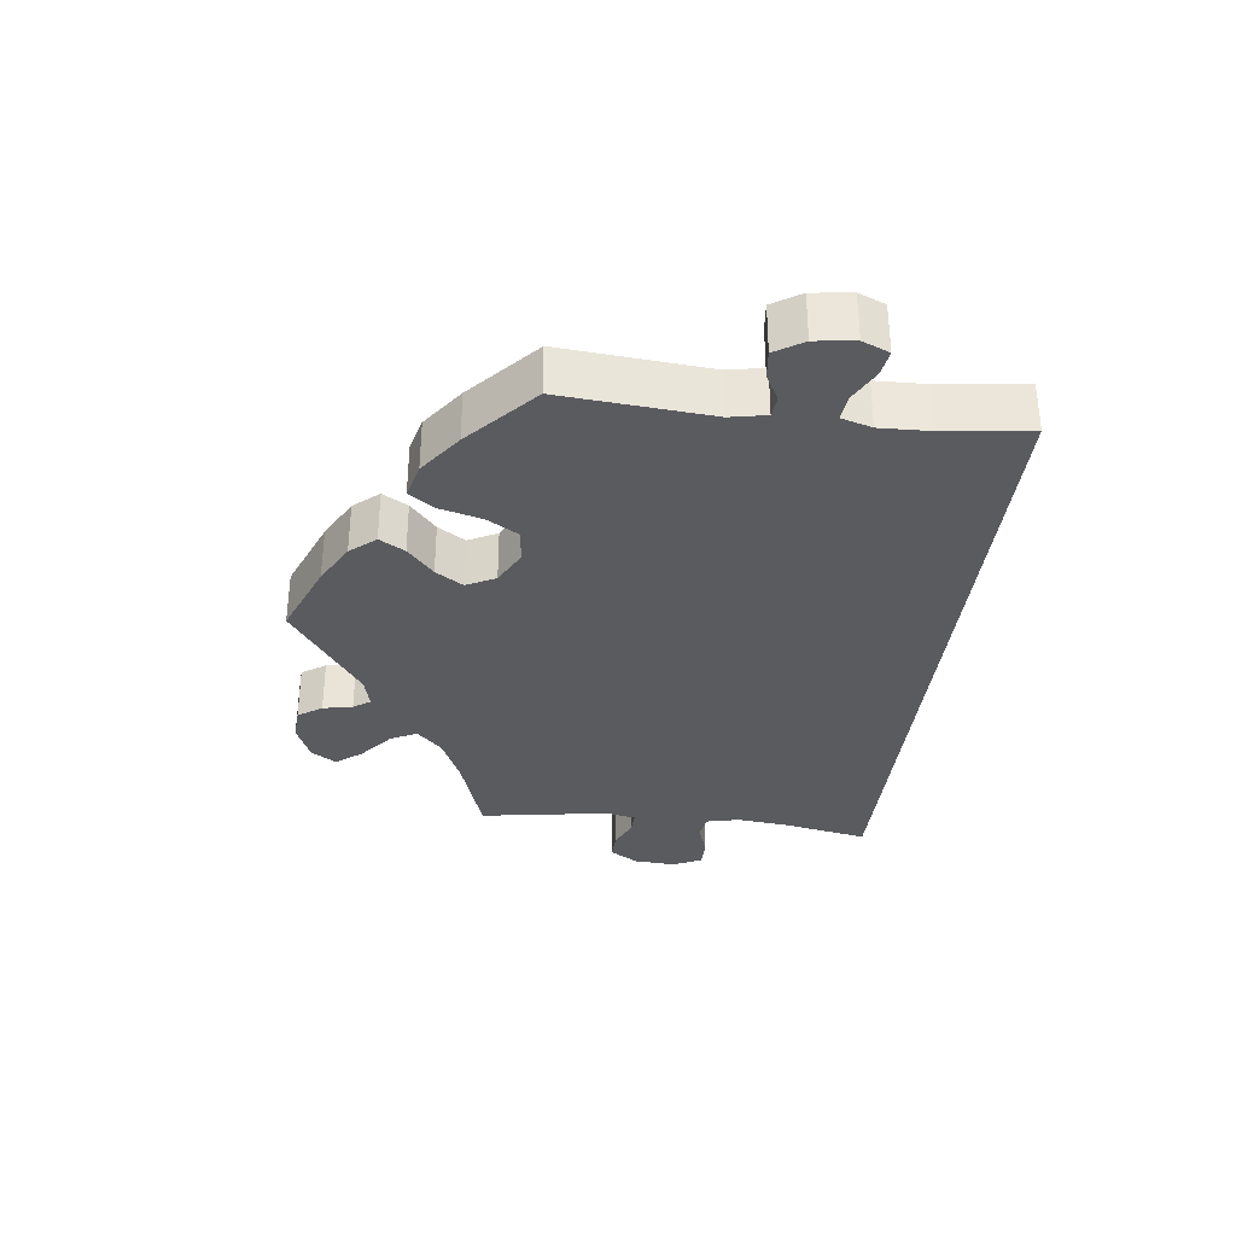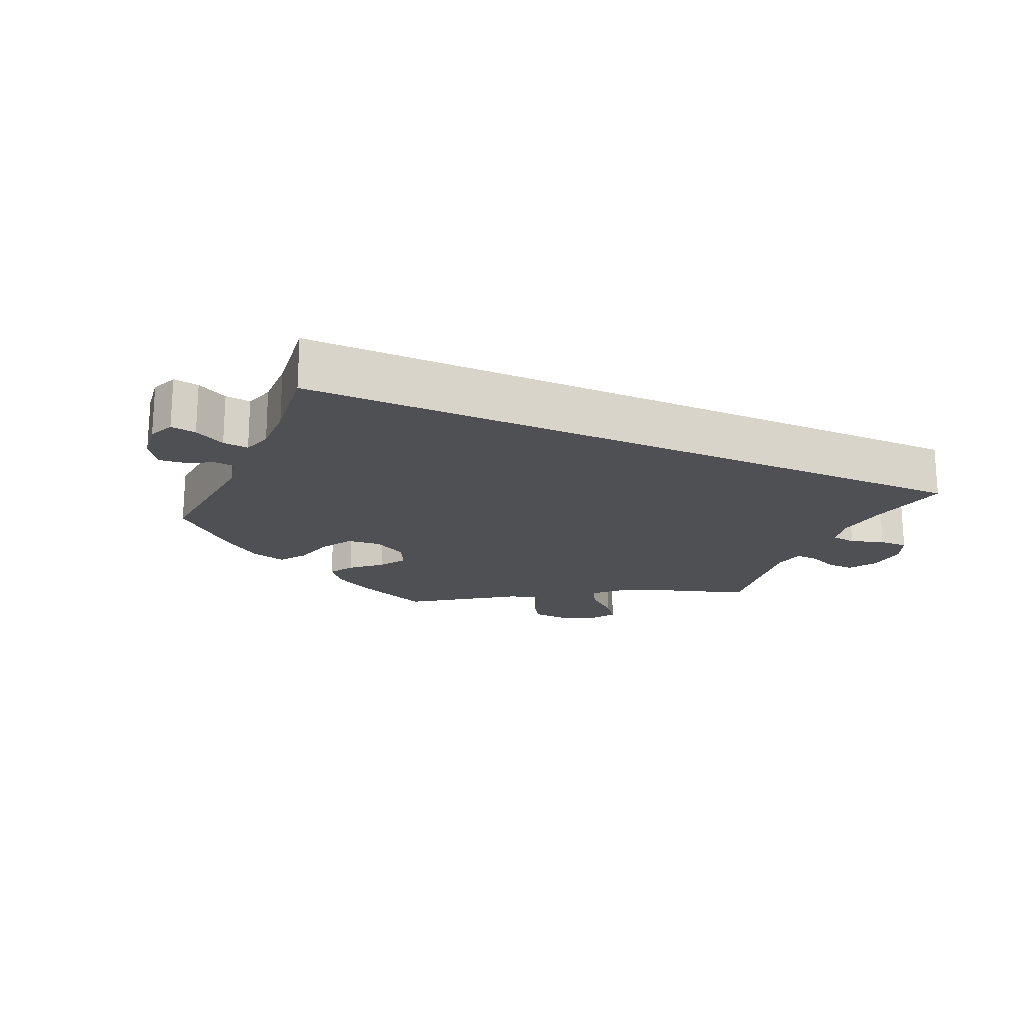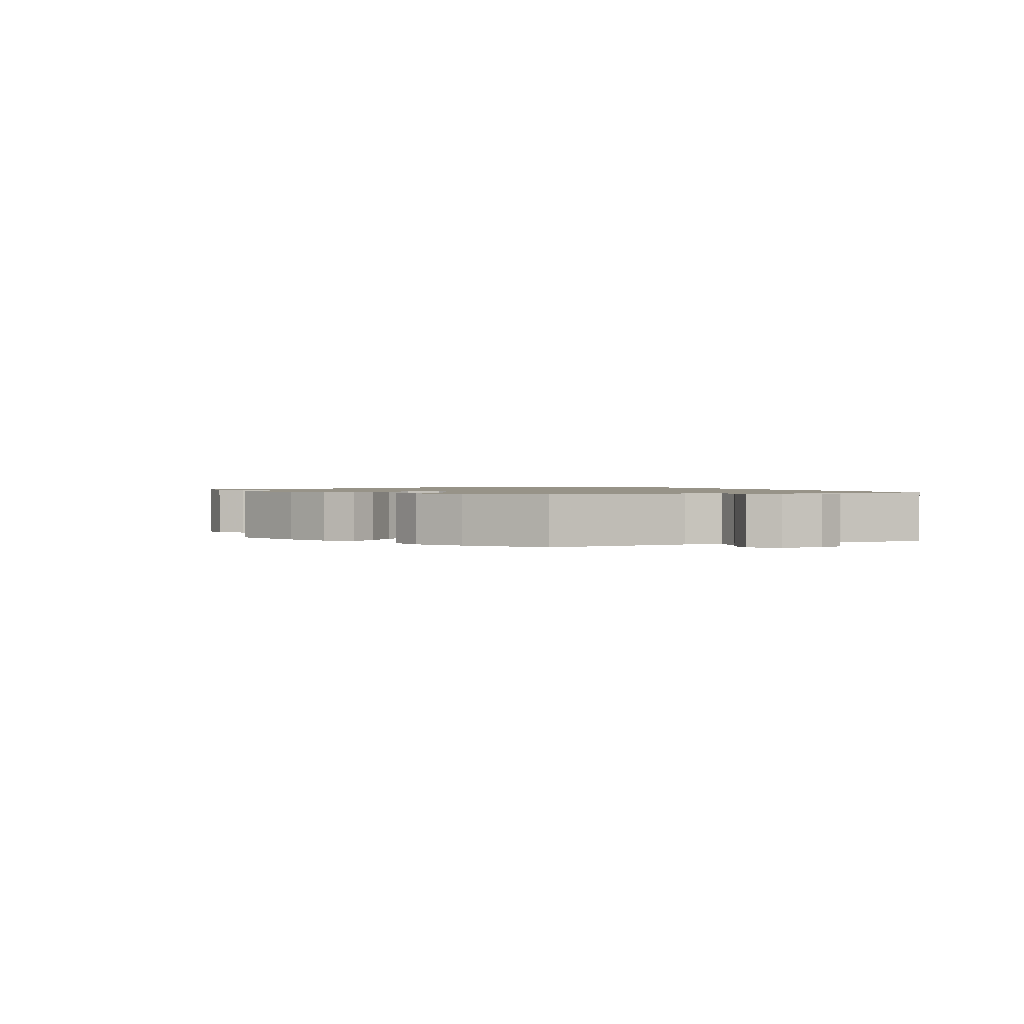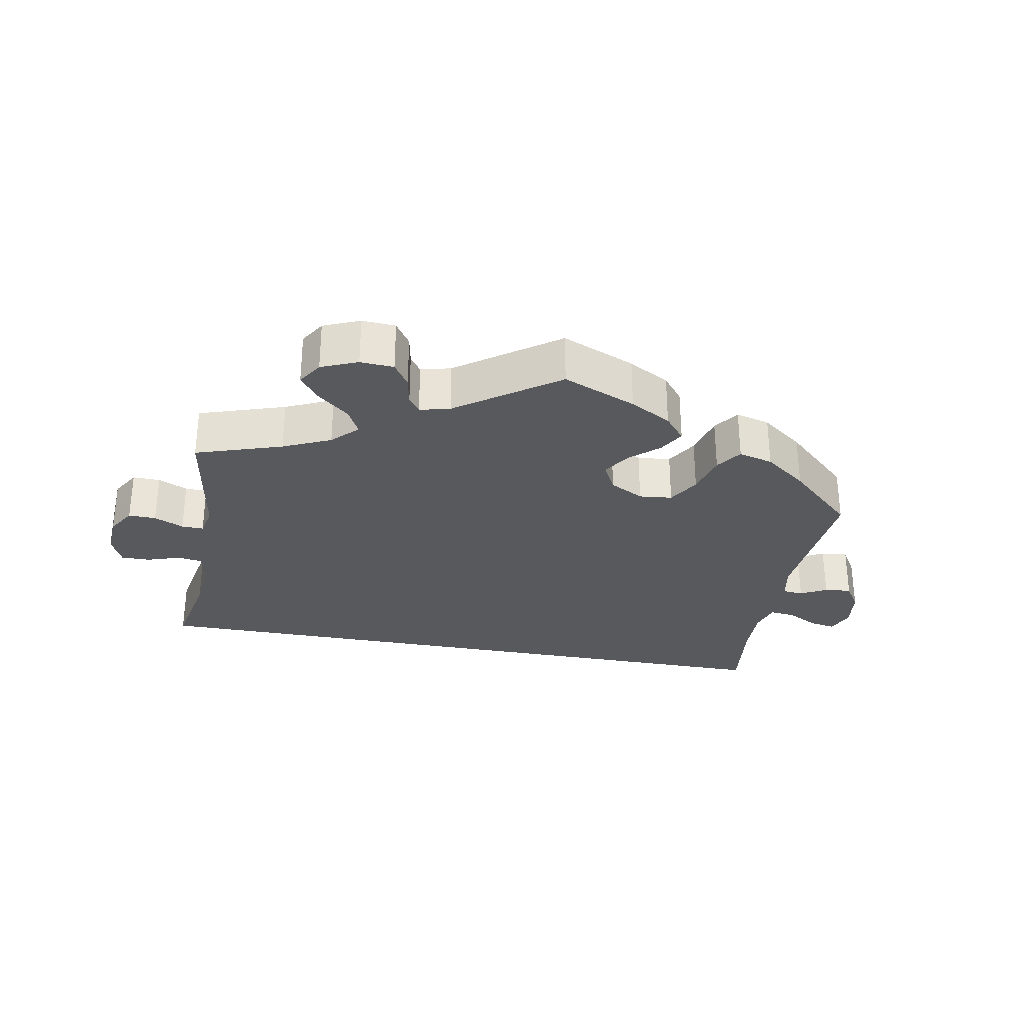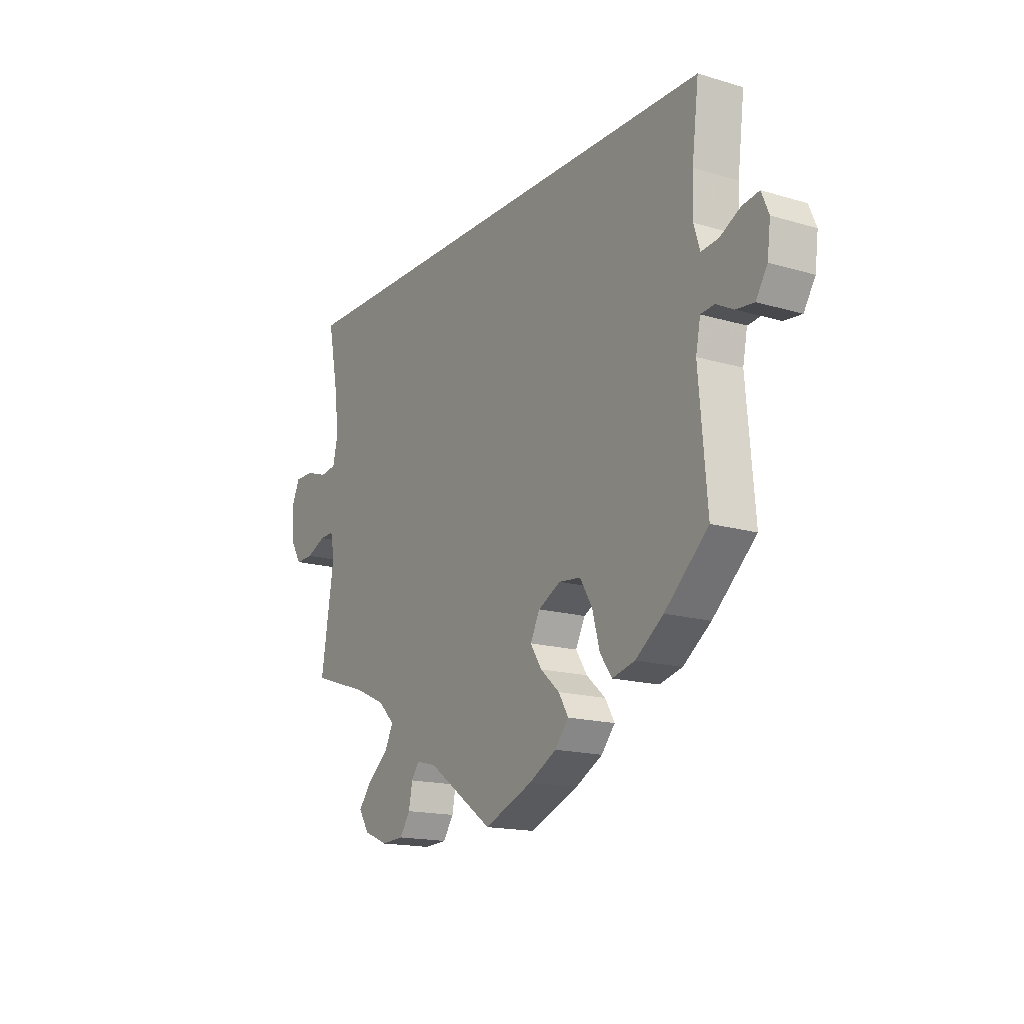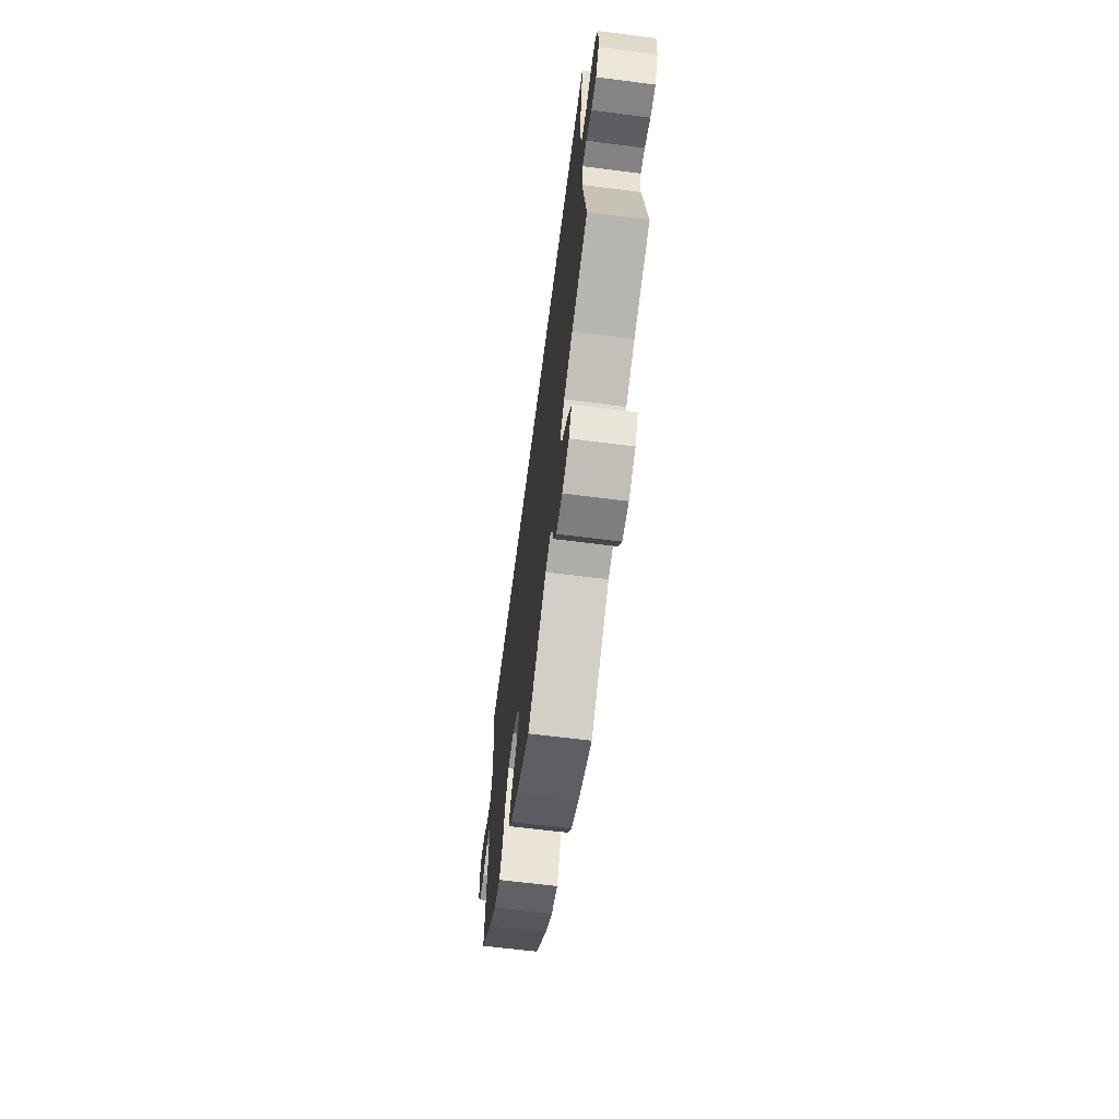
<metadata>
{"format":"obj","ext":"obj","renderer":"f3d","projection":"perspective","resolution":1024,"background":"white","views":[{"elev":-33.5,"azim":-96.7,"up":"+Y"},{"elev":-18.8,"azim":-24.2,"up":"+Y"},{"elev":1.3,"azim":-111.5,"up":"+Y"},{"elev":-30.2,"azim":169.5,"up":"+Y"},{"elev":-16.3,"azim":-121.3,"up":"+Z"},{"elev":-62.9,"azim":82.6,"up":"+Z"}]}
</metadata>
<code>
v -0.483 0.07 -0.077
v -0.493 0.07 -0.026
v -0.523 0.07 -0.023
v -0.561 0.07 -0.043
v -0.6 0.07 -0.047
v -0.625 0.07 -0.007
v -0.632 0.07 0.049
v -0.616 0.07 0.087
v -0.579 0.07 0.081
v -0.534 0.07 0.057
v -0.497 0.07 0.053
v -0.484 0.07 0.096
v -0.486 0.07 0.168
v -0.501 0.07 0.289
v 0.501 0.07 0.29
v 0.477 0.07 0.168
v 0.469 0.07 0.094
v 0.48 0.07 0.047
v 0.516 0.07 0.042
v 0.564 0.07 0.058
v 0.606 0.07 0.058
v 0.625 0.07 0.016
v 0.621 0.07 -0.042
v 0.596 0.07 -0.083
v 0.556 0.07 -0.082
v 0.513 0.07 -0.063
v 0.481 0.07 -0.062
v 0.472 0.07 -0.105
v 0.501 0.07 -0.289
v 0.375 0.07 -0.33
v 0.306 0.07 -0.361
v 0.27 0.07 -0.397
v 0.289 0.07 -0.434
v 0.336 0.07 -0.473
v 0.364 0.07 -0.509
v 0.341 0.07 -0.545
v 0.288 0.07 -0.567
v 0.239 0.07 -0.564
v 0.216 0.07 -0.53
v 0.208 0.07 -0.488
v 0.191 0.07 -0.464
v 0.147 0.07 -0.475
v 0.001 0.07 -0.578
v -0.106 0.07 -0.534
v -0.166 0.07 -0.501
v -0.196 0.07 -0.465
v -0.175 0.07 -0.429
v -0.133 0.07 -0.392
v -0.108 0.07 -0.353
v -0.129 0.07 -0.312
v -0.178 0.07 -0.286
v -0.226 0.07 -0.291
v -0.253 0.07 -0.336
v -0.269 0.07 -0.396
v -0.295 0.07 -0.433
v -0.345 0.07 -0.42
v -0.406 0.07 -0.375
v -0.501 0.07 -0.288
v -0.483 0 -0.077
v -0.493 0 -0.026
v -0.523 0 -0.023
v -0.561 0 -0.043
v -0.6 0 -0.047
v -0.625 0 -0.007
v -0.632 0 0.049
v -0.616 0 0.087
v -0.579 0 0.081
v -0.534 0 0.057
v -0.497 0 0.053
v -0.484 0 0.096
v -0.486 0 0.168
v -0.501 0 0.289
v 0.501 0 0.29
v 0.477 0 0.168
v 0.469 0 0.094
v 0.48 0 0.047
v 0.516 0 0.042
v 0.564 0 0.058
v 0.606 0 0.058
v 0.625 0 0.016
v 0.621 0 -0.042
v 0.596 0 -0.083
v 0.556 0 -0.082
v 0.513 0 -0.063
v 0.481 0 -0.062
v 0.472 0 -0.105
v 0.501 0 -0.289
v 0.375 0 -0.33
v 0.306 0 -0.361
v 0.27 0 -0.397
v 0.289 0 -0.434
v 0.336 0 -0.473
v 0.364 0 -0.509
v 0.341 0 -0.545
v 0.288 0 -0.567
v 0.239 0 -0.564
v 0.216 0 -0.53
v 0.208 0 -0.488
v 0.191 0 -0.464
v 0.147 0 -0.475
v 0.001 0 -0.578
v -0.106 0 -0.534
v -0.166 0 -0.501
v -0.196 0 -0.465
v -0.175 0 -0.429
v -0.133 0 -0.392
v -0.108 0 -0.353
v -0.129 0 -0.312
v -0.178 0 -0.286
v -0.226 0 -0.291
v -0.253 0 -0.336
v -0.269 0 -0.396
v -0.295 0 -0.433
v -0.345 0 -0.42
v -0.406 0 -0.375
v -0.501 0 -0.288
f 57 58 1
f 56 57 1 2
f 53 54 55 56
f 52 53 56 2
f 51 52 2
f 50 51 2
f 45 46 47 48
f 45 48 49
f 42 43 44 45
f 41 42 45 49
f 37 38 39 40
f 37 40 41
f 36 37 41
f 33 34 35 36
f 32 33 36 41
f 31 32 41 49
f 28 29 30
f 27 28 30 31
f 23 24 25 26
f 23 26 27
f 22 23 27
f 19 20 21 22
f 18 19 22 27
f 17 18 27 31
f 13 14 15 16
f 12 13 16 17
f 11 12 17 31
f 7 8 9 10
f 3 4 5 6
f 2 3 6 7
f 31 49 50
f 31 50 2
f 10 11 31
f 2 7 10 31
f 59 116 115
f 60 59 115 114
f 114 113 112 111
f 60 114 111 110
f 60 110 109
f 60 109 108
f 106 105 104 103
f 107 106 103
f 103 102 101 100
f 107 103 100 99
f 98 97 96 95
f 99 98 95
f 99 95 94
f 94 93 92 91
f 99 94 91 90
f 107 99 90 89
f 88 87 86
f 89 88 86 85
f 84 83 82 81
f 85 84 81
f 85 81 80
f 80 79 78 77
f 85 80 77 76
f 89 85 76 75
f 74 73 72 71
f 75 74 71 70
f 89 75 70 69
f 68 67 66 65
f 64 63 62 61
f 65 64 61 60
f 108 107 89
f 60 108 89
f 89 69 68
f 89 68 65 60
f 1 59 60 2
f 2 60 61 3
f 3 61 62 4
f 4 62 63 5
f 5 63 64 6
f 6 64 65 7
f 7 65 66 8
f 8 66 67 9
f 9 67 68 10
f 10 68 69 11
f 11 69 70 12
f 12 70 71 13
f 13 71 72 14
f 14 72 73 15
f 15 73 74 16
f 16 74 75 17
f 17 75 76 18
f 18 76 77 19
f 19 77 78 20
f 20 78 79 21
f 21 79 80 22
f 22 80 81 23
f 23 81 82 24
f 24 82 83 25
f 25 83 84 26
f 26 84 85 27
f 27 85 86 28
f 28 86 87 29
f 29 87 88 30
f 30 88 89 31
f 31 89 90 32
f 32 90 91 33
f 33 91 92 34
f 34 92 93 35
f 35 93 94 36
f 36 94 95 37
f 37 95 96 38
f 38 96 97 39
f 39 97 98 40
f 40 98 99 41
f 41 99 100 42
f 42 100 101 43
f 43 101 102 44
f 44 102 103 45
f 45 103 104 46
f 46 104 105 47
f 47 105 106 48
f 48 106 107 49
f 49 107 108 50
f 50 108 109 51
f 51 109 110 52
f 52 110 111 53
f 53 111 112 54
f 54 112 113 55
f 55 113 114 56
f 56 114 115 57
f 57 115 116 58
f 58 116 59 1

</code>
